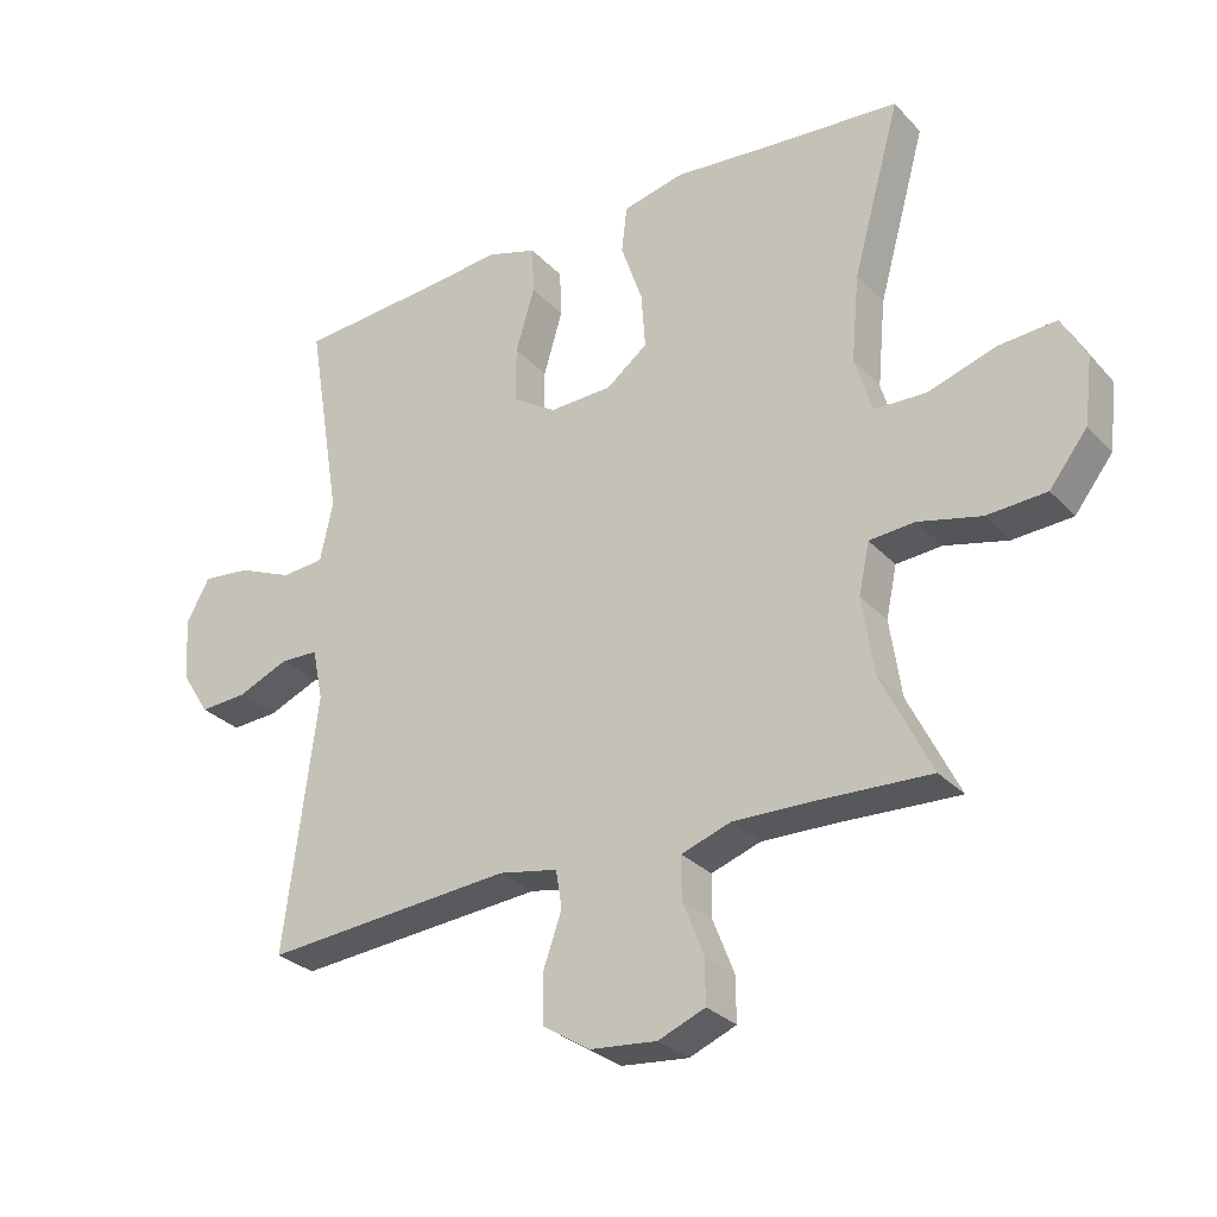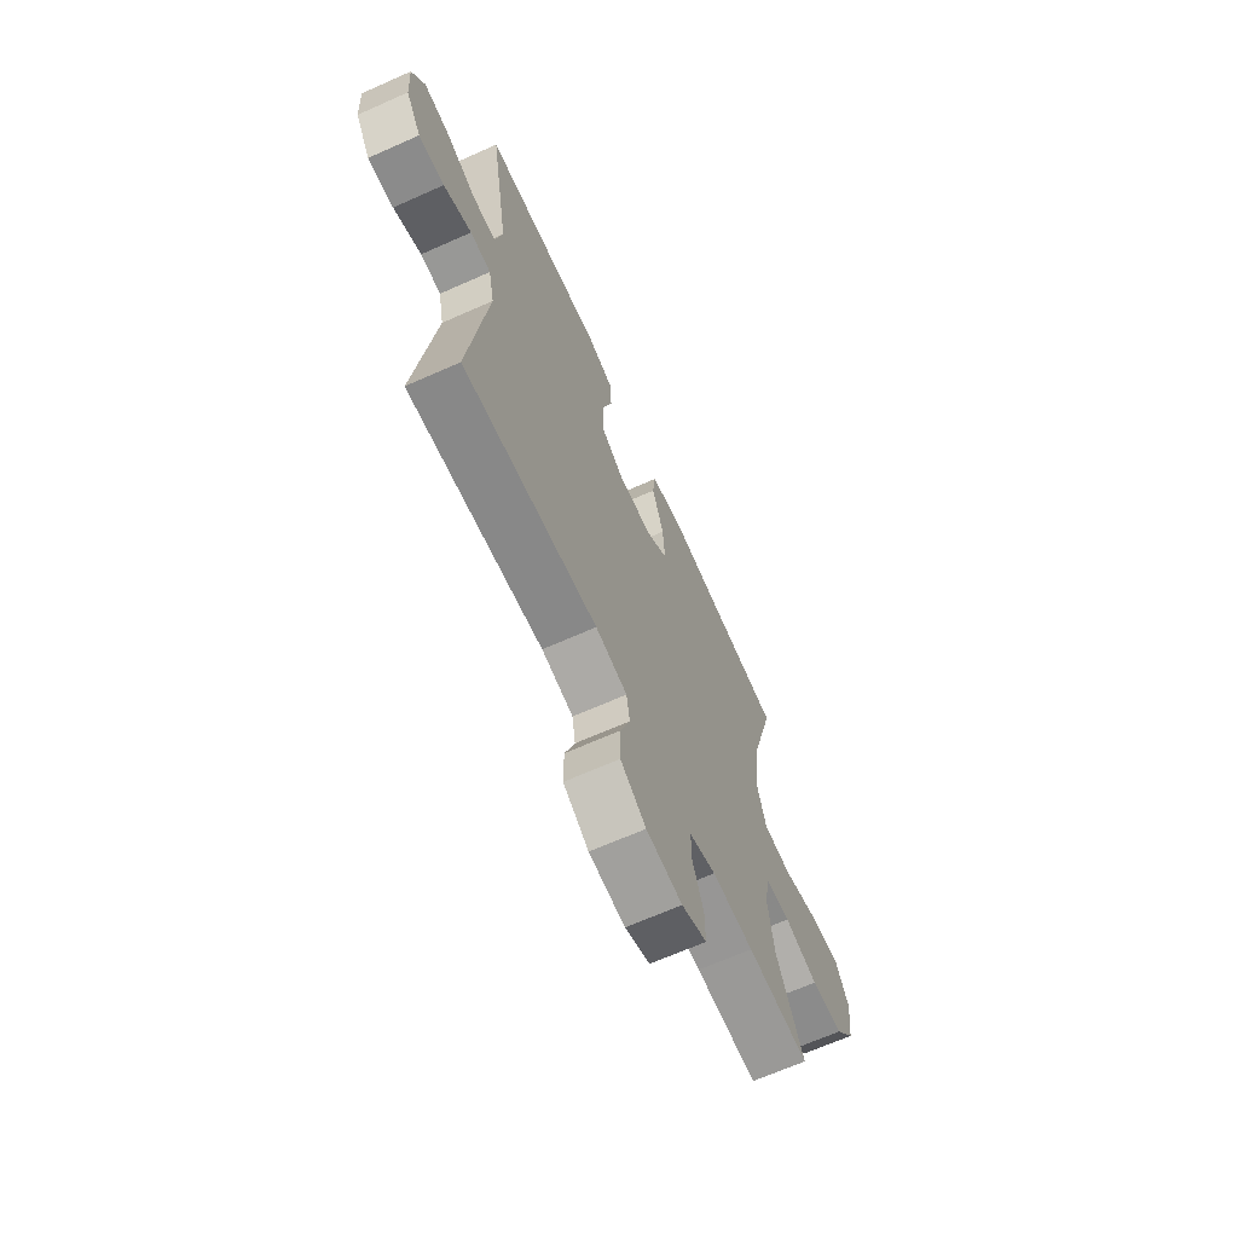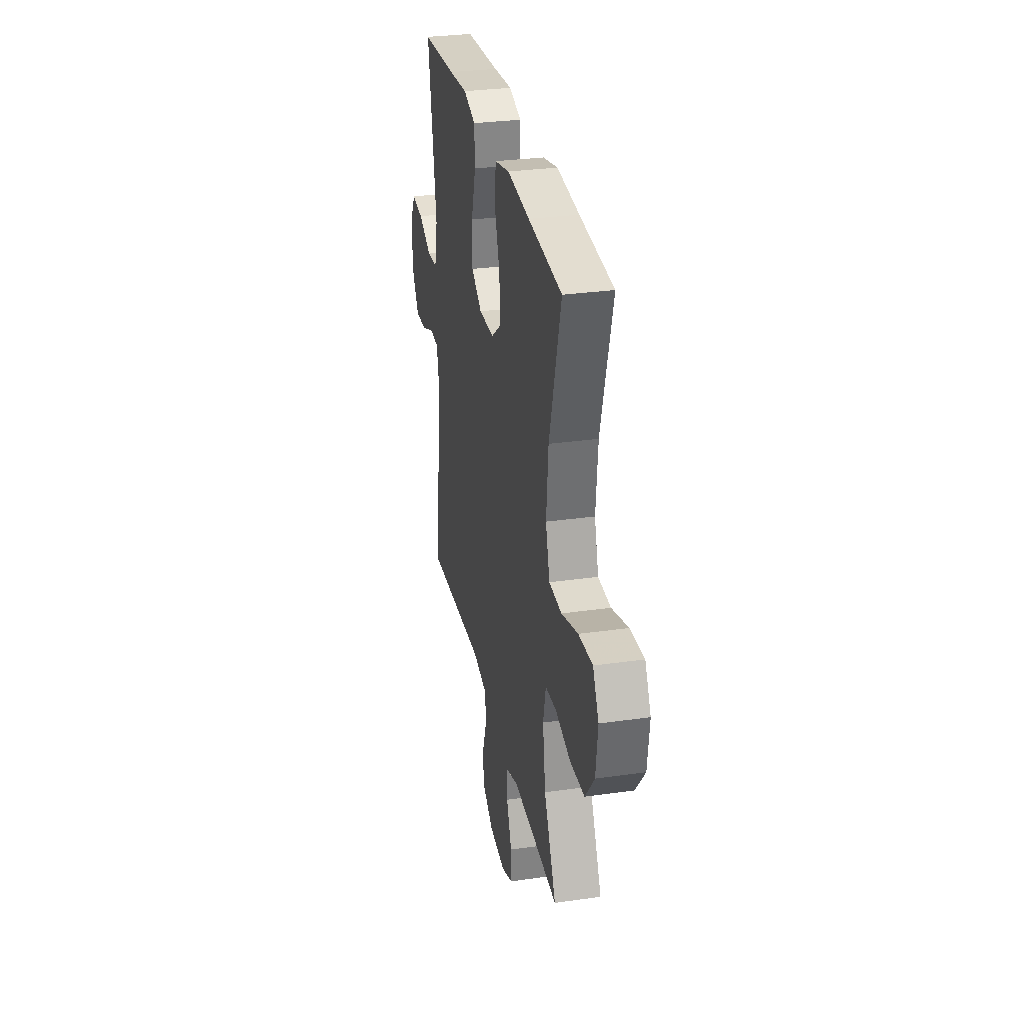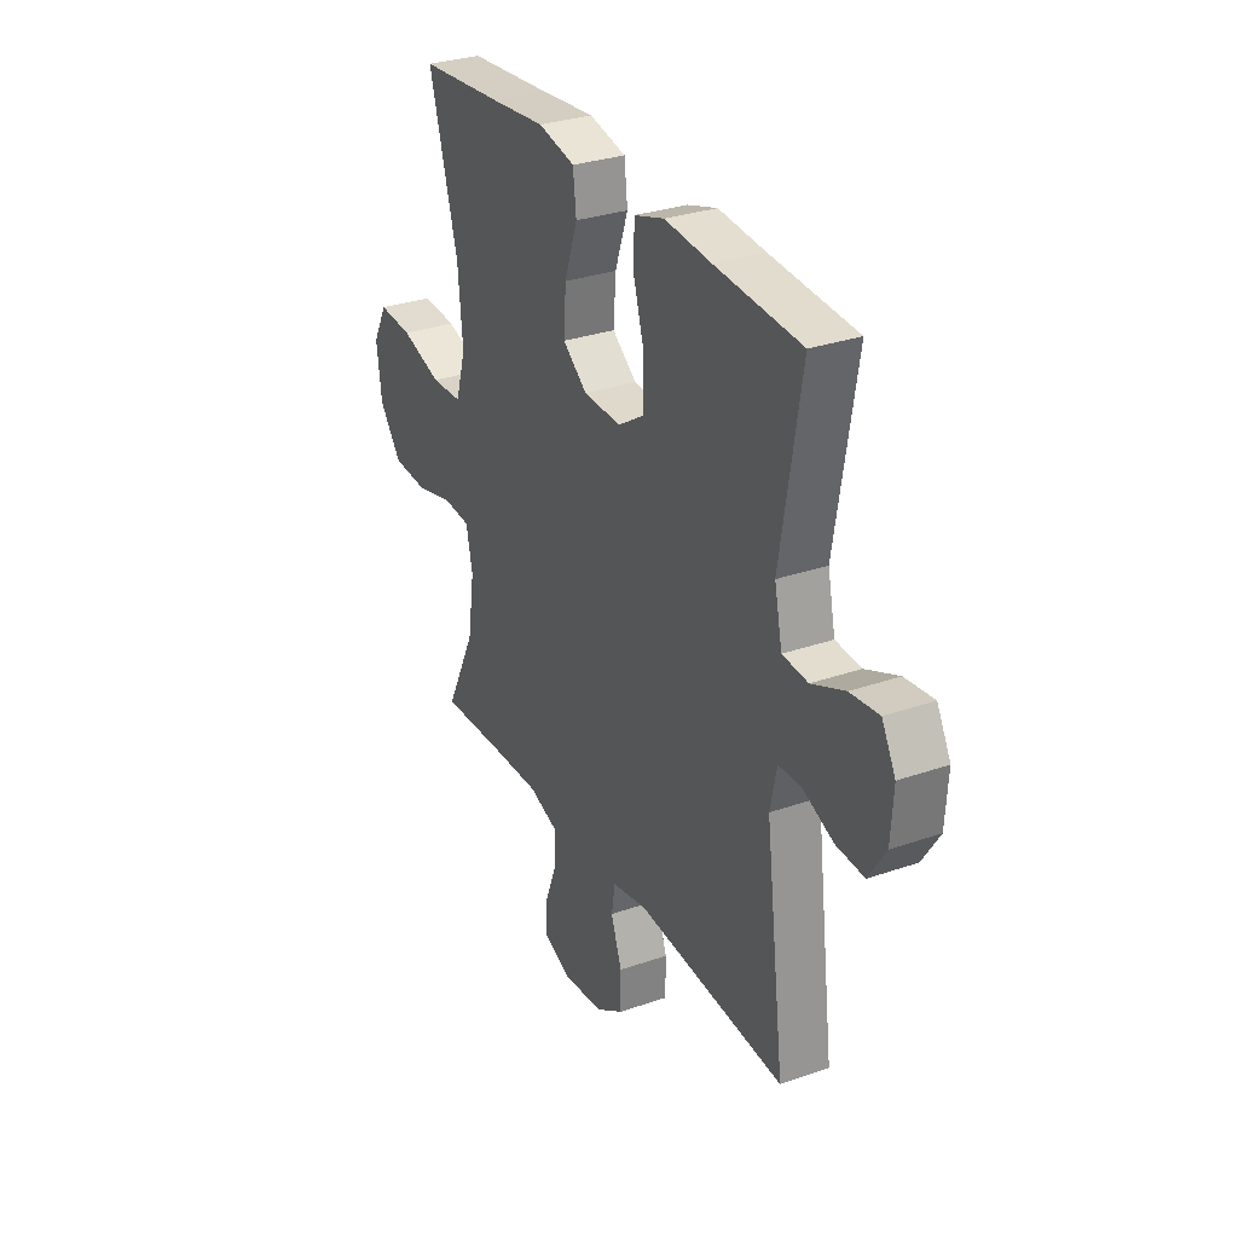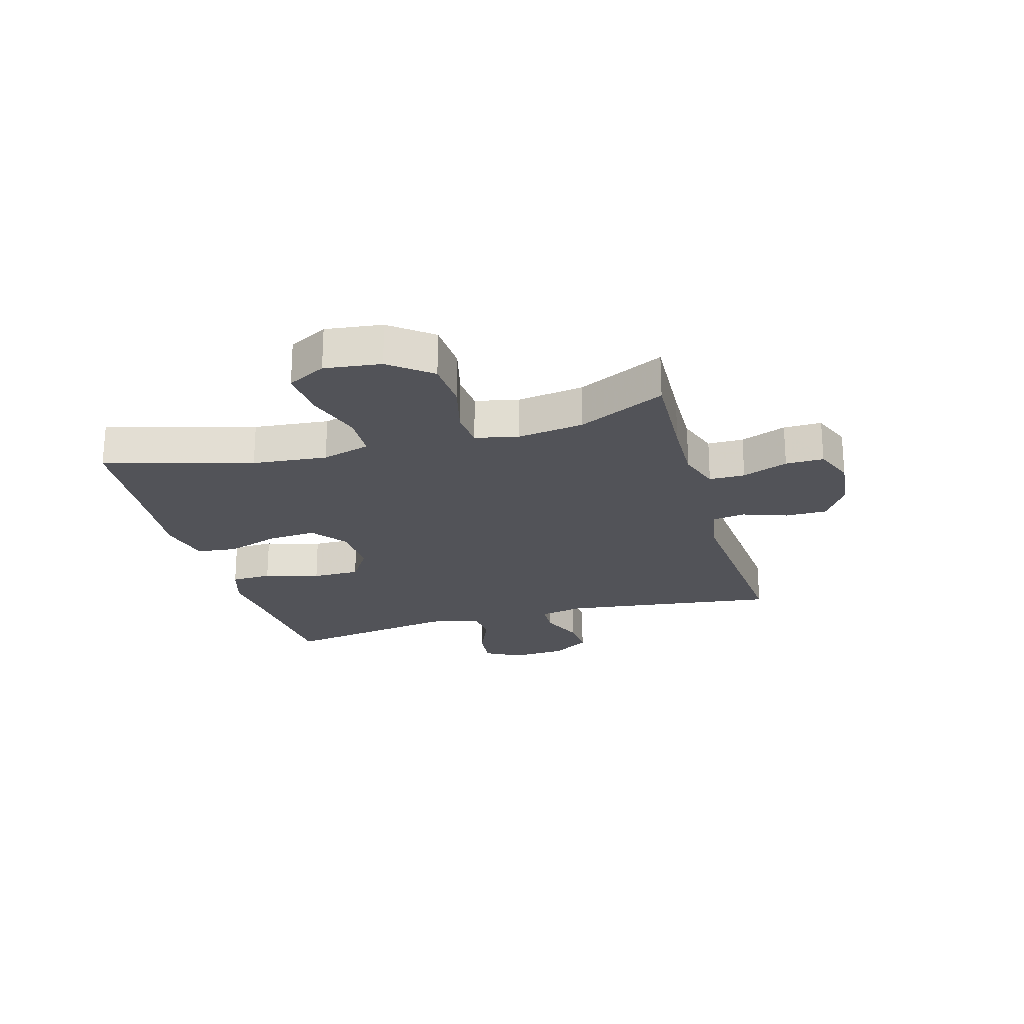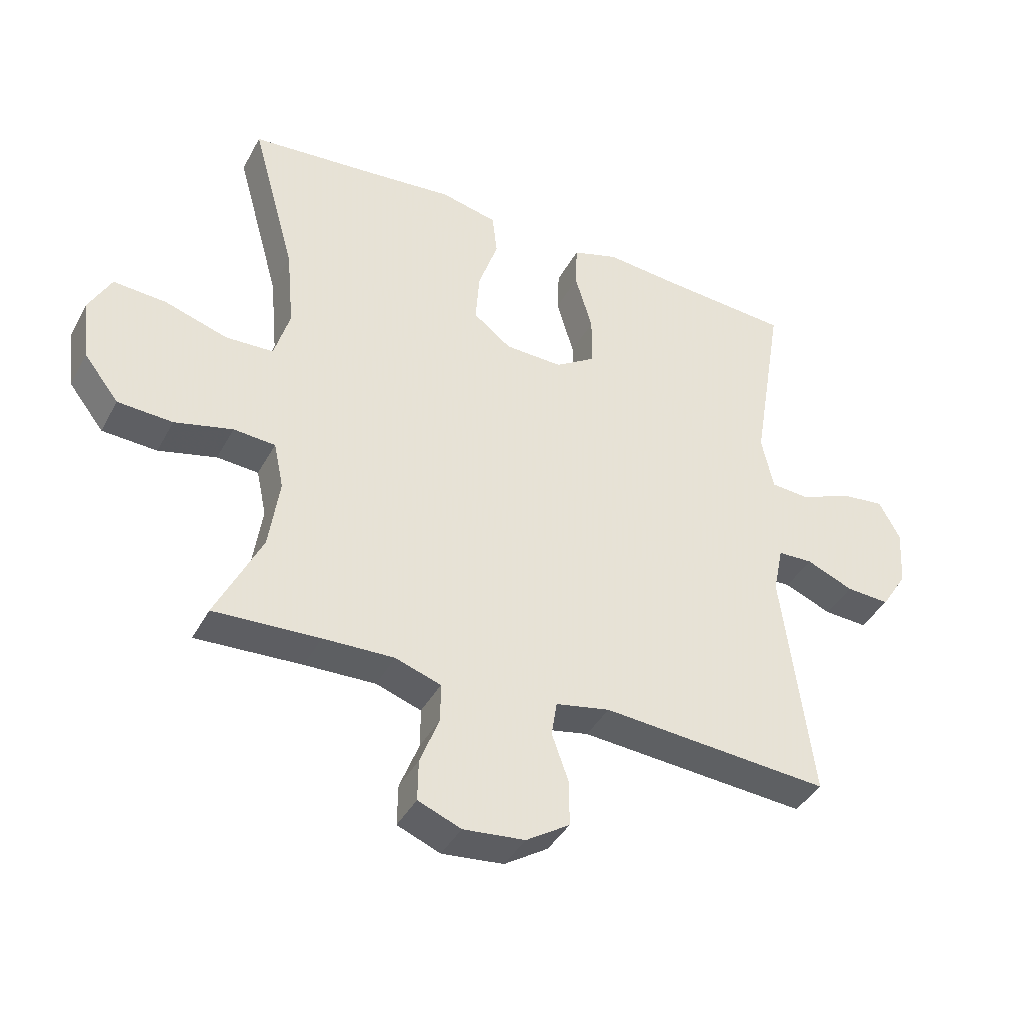
<metadata>
{"format":"obj","ext":"obj","renderer":"f3d","projection":"perspective","resolution":1024,"background":"white","views":[{"elev":-29.3,"azim":34.0,"up":"+Z"},{"elev":-66.7,"azim":-65.9,"up":"+Z"},{"elev":30.6,"azim":78.4,"up":"+Z"},{"elev":30.4,"azim":-116.8,"up":"+Z"},{"elev":-22.7,"azim":105.7,"up":"+Y"},{"elev":-40.4,"azim":153.9,"up":"+Z"}]}
</metadata>
<code>
v 0.5 0.07 0.5
v 0.429 0.07 0.244
v 0.417 0.07 0.114
v 0.442 0.07 0.03
v 0.519 0.07 0.027
v 0.62 0.07 0.059
v 0.705 0.07 0.065
v 0.741 0.07 -0.002
v 0.729 0.07 -0.1
v 0.673 0.07 -0.172
v 0.585 0.07 -0.177
v 0.492 0.07 -0.154
v 0.425 0.07 -0.159
v 0.409 0.07 -0.234
v 0.426 0.07 -0.349
v 0.5 0.07 -0.5
v 0.33 0.07 -0.492
v 0.216 0.07 -0.489
v 0.143 0.07 -0.514
v 0.143 0.07 -0.576
v 0.174 0.07 -0.655
v 0.175 0.07 -0.721
v 0.106 0.07 -0.749
v 0.007 0.07 -0.739
v -0.063 0.07 -0.694
v -0.063 0.07 -0.621
v -0.036 0.07 -0.544
v -0.045 0.07 -0.488
v -0.132 0.07 -0.471
v -0.5 0.07 -0.5
v -0.452 0.07 -0.123
v -0.468 0.07 -0.046
v -0.524 0.07 -0.044
v -0.6 0.07 -0.076
v -0.67 0.07 -0.08
v -0.712 0.07 -0.014
v -0.718 0.07 0.08
v -0.684 0.07 0.143
v -0.613 0.07 0.135
v -0.531 0.07 0.1
v -0.468 0.07 0.105
v -0.449 0.07 0.193
v -0.5 0.07 0.5
v -0.287 0.07 0.516
v -0.172 0.07 0.527
v -0.098 0.07 0.504
v -0.095 0.07 0.433
v -0.123 0.07 0.338
v -0.123 0.07 0.255
v -0.058 0.07 0.213
v 0.035 0.07 0.216
v 0.096 0.07 0.263
v 0.09 0.07 0.347
v 0.058 0.07 0.44
v 0.066 0.07 0.509
v 0.157 0.07 0.53
v 0.294 0.07 0.517
v 0.5 0 0.5
v 0.429 0 0.244
v 0.417 0 0.114
v 0.442 0 0.03
v 0.519 0 0.027
v 0.62 0 0.059
v 0.705 0 0.065
v 0.741 0 -0.002
v 0.729 0 -0.1
v 0.673 0 -0.172
v 0.585 0 -0.177
v 0.492 0 -0.154
v 0.425 0 -0.159
v 0.409 0 -0.234
v 0.426 0 -0.349
v 0.5 0 -0.5
v 0.33 0 -0.492
v 0.216 0 -0.489
v 0.143 0 -0.514
v 0.143 0 -0.576
v 0.174 0 -0.655
v 0.175 0 -0.721
v 0.106 0 -0.749
v 0.007 0 -0.739
v -0.063 0 -0.694
v -0.063 0 -0.621
v -0.036 0 -0.544
v -0.045 0 -0.488
v -0.132 0 -0.471
v -0.5 0 -0.5
v -0.452 0 -0.123
v -0.468 0 -0.046
v -0.524 0 -0.044
v -0.6 0 -0.076
v -0.67 0 -0.08
v -0.712 0 -0.014
v -0.718 0 0.08
v -0.684 0 0.143
v -0.613 0 0.135
v -0.531 0 0.1
v -0.468 0 0.105
v -0.449 0 0.193
v -0.5 0 0.5
v -0.287 0 0.516
v -0.172 0 0.527
v -0.098 0 0.504
v -0.095 0 0.433
v -0.123 0 0.338
v -0.123 0 0.255
v -0.058 0 0.213
v 0.035 0 0.216
v 0.096 0 0.263
v 0.09 0 0.347
v 0.058 0 0.44
v 0.066 0 0.509
v 0.157 0 0.53
v 0.294 0 0.517
f 55 56 57
f 54 55 57
f 53 54 57
f 57 1 2
f 53 57 2
f 52 53 2
f 51 52 2 3
f 50 51 3 4
f 46 47 48
f 45 46 48
f 44 45 48
f 44 48 49
f 43 44 49
f 42 43 49
f 41 42 49 50
f 38 39 40
f 37 38 40
f 36 37 40
f 35 36 40
f 34 35 40
f 33 34 40
f 32 33 40 41
f 41 50 4
f 32 41 4
f 31 32 4
f 25 26 27
f 24 25 27
f 23 24 27
f 22 23 27
f 21 22 27
f 20 21 27
f 19 20 27 28
f 18 19 28 29
f 15 16 17
f 17 18 29
f 15 17 29
f 14 15 29
f 10 11 12
f 9 10 12
f 8 9 12
f 7 8 12
f 6 7 12
f 5 6 12
f 5 12 13
f 4 5 13
f 29 30 31
f 14 29 31
f 13 14 31
f 4 13 31
f 114 113 112
f 114 112 111
f 114 111 110
f 59 58 114
f 59 114 110
f 59 110 109
f 60 59 109 108
f 61 60 108 107
f 105 104 103
f 105 103 102
f 105 102 101
f 106 105 101
f 106 101 100
f 106 100 99
f 107 106 99 98
f 97 96 95
f 97 95 94
f 97 94 93
f 97 93 92
f 97 92 91
f 97 91 90
f 98 97 90 89
f 61 107 98
f 61 98 89
f 61 89 88
f 84 83 82
f 84 82 81
f 84 81 80
f 84 80 79
f 84 79 78
f 84 78 77
f 85 84 77 76
f 86 85 76 75
f 74 73 72
f 86 75 74
f 86 74 72
f 86 72 71
f 69 68 67
f 69 67 66
f 69 66 65
f 69 65 64
f 69 64 63
f 69 63 62
f 70 69 62
f 70 62 61
f 88 87 86
f 88 86 71
f 88 71 70
f 88 70 61
f 1 58 59 2
f 2 59 60 3
f 3 60 61 4
f 4 61 62 5
f 5 62 63 6
f 6 63 64 7
f 7 64 65 8
f 8 65 66 9
f 9 66 67 10
f 10 67 68 11
f 11 68 69 12
f 12 69 70 13
f 13 70 71 14
f 14 71 72 15
f 15 72 73 16
f 16 73 74 17
f 17 74 75 18
f 18 75 76 19
f 19 76 77 20
f 20 77 78 21
f 21 78 79 22
f 22 79 80 23
f 23 80 81 24
f 24 81 82 25
f 25 82 83 26
f 26 83 84 27
f 27 84 85 28
f 28 85 86 29
f 29 86 87 30
f 30 87 88 31
f 31 88 89 32
f 32 89 90 33
f 33 90 91 34
f 34 91 92 35
f 35 92 93 36
f 36 93 94 37
f 37 94 95 38
f 38 95 96 39
f 39 96 97 40
f 40 97 98 41
f 41 98 99 42
f 42 99 100 43
f 43 100 101 44
f 44 101 102 45
f 45 102 103 46
f 46 103 104 47
f 47 104 105 48
f 48 105 106 49
f 49 106 107 50
f 50 107 108 51
f 51 108 109 52
f 52 109 110 53
f 53 110 111 54
f 54 111 112 55
f 55 112 113 56
f 56 113 114 57
f 57 114 58 1

</code>
